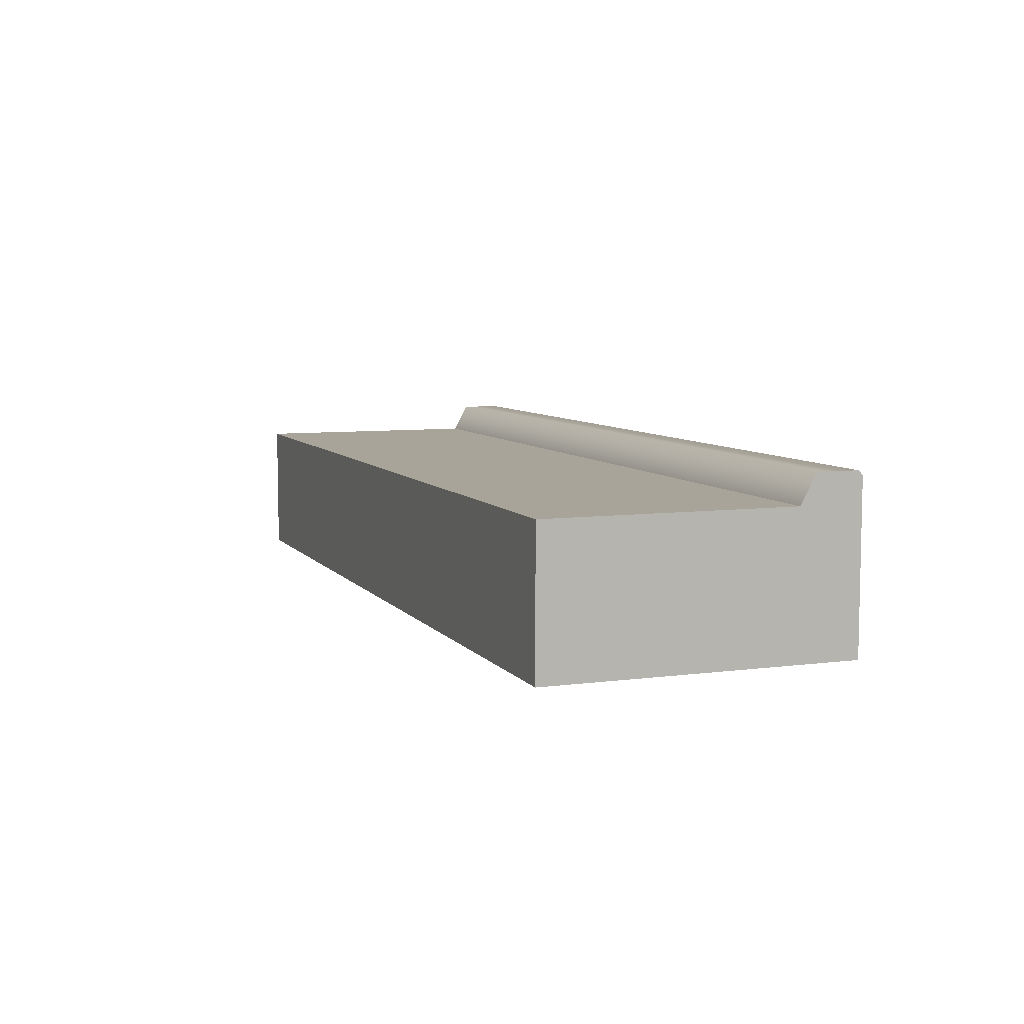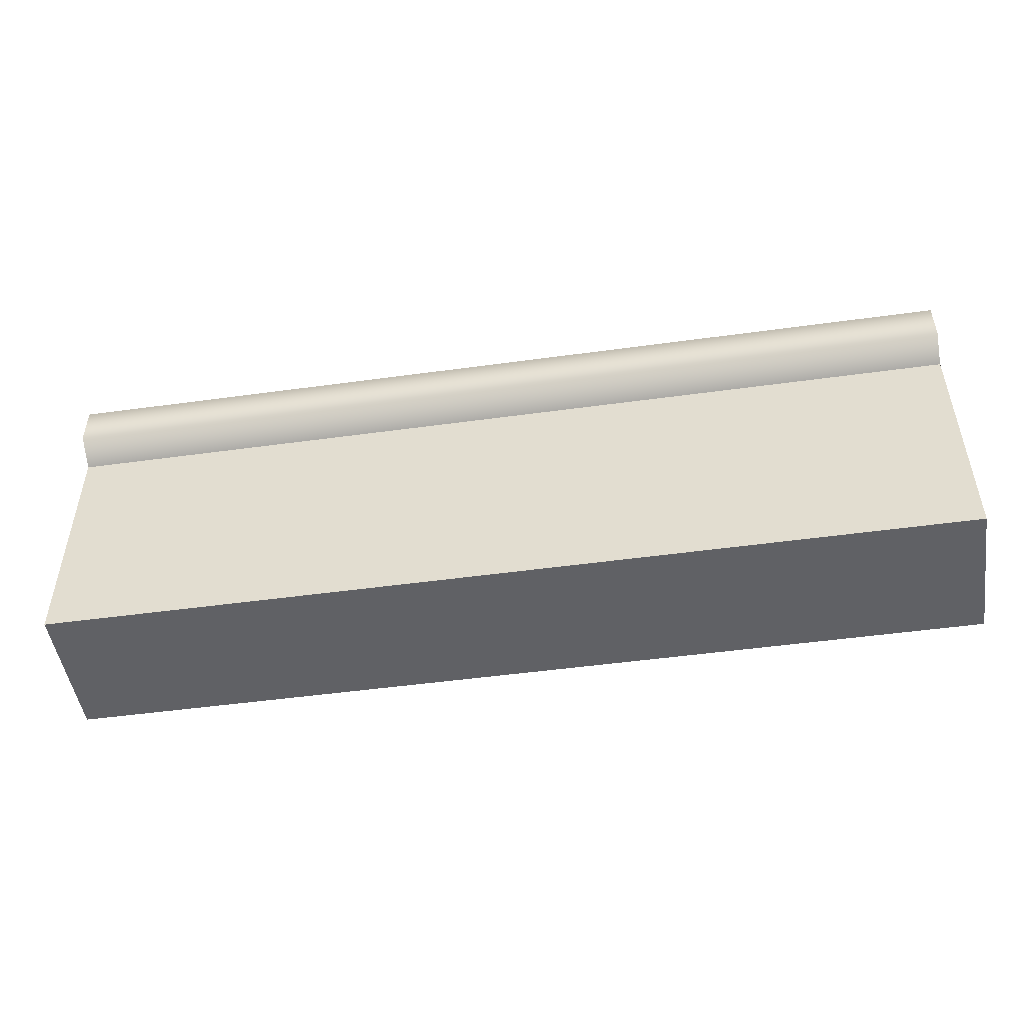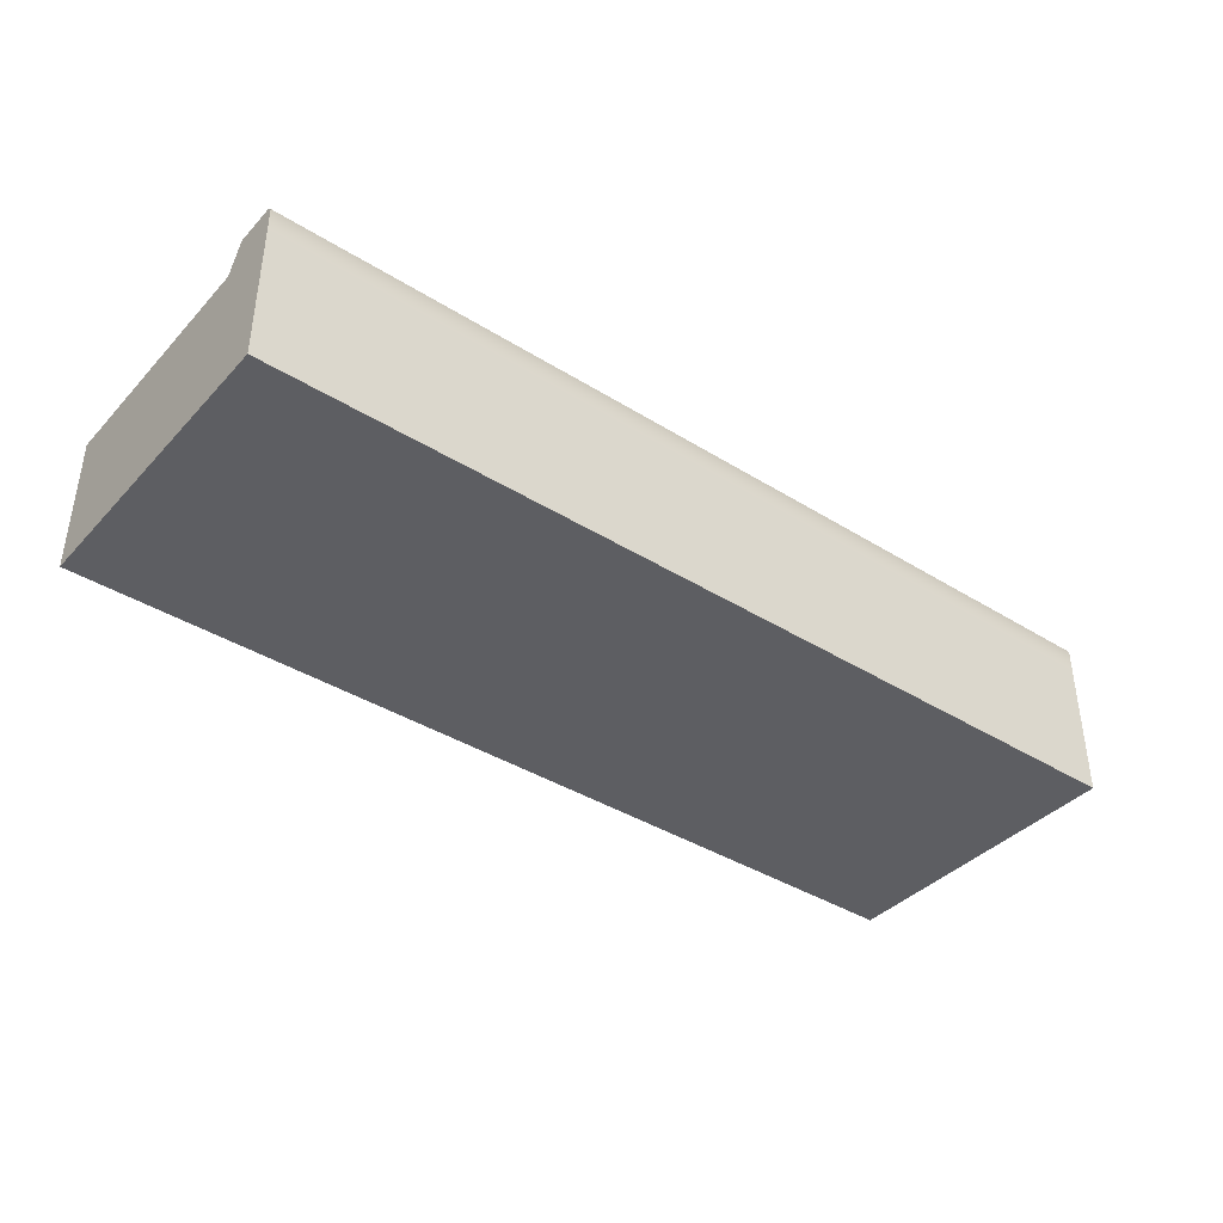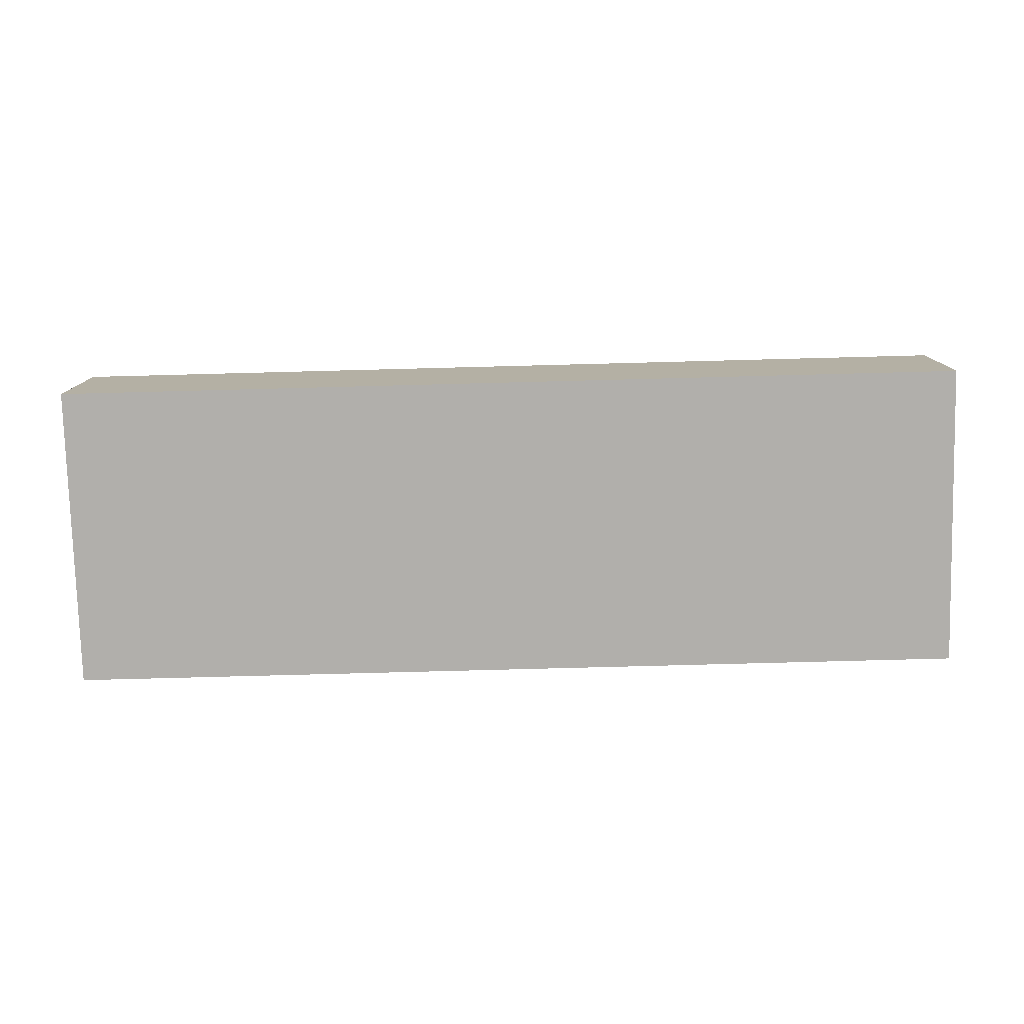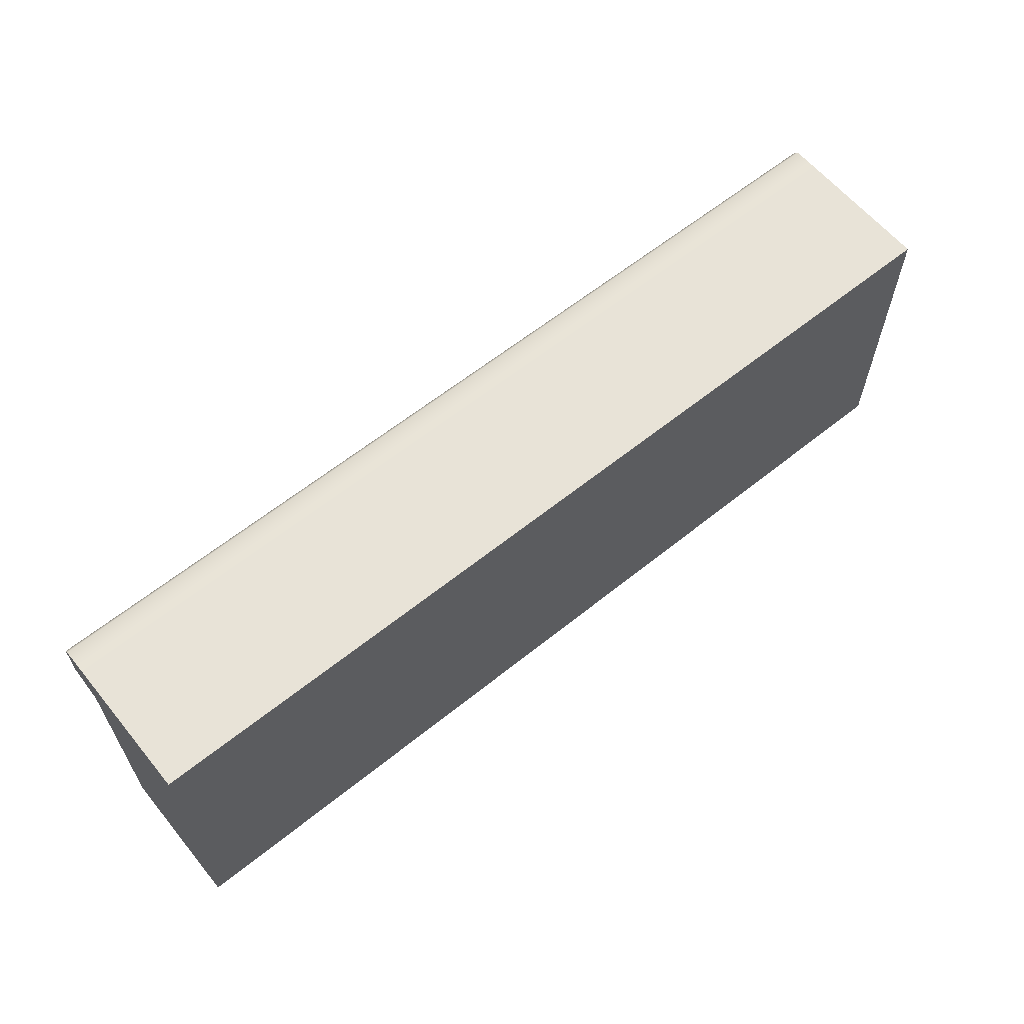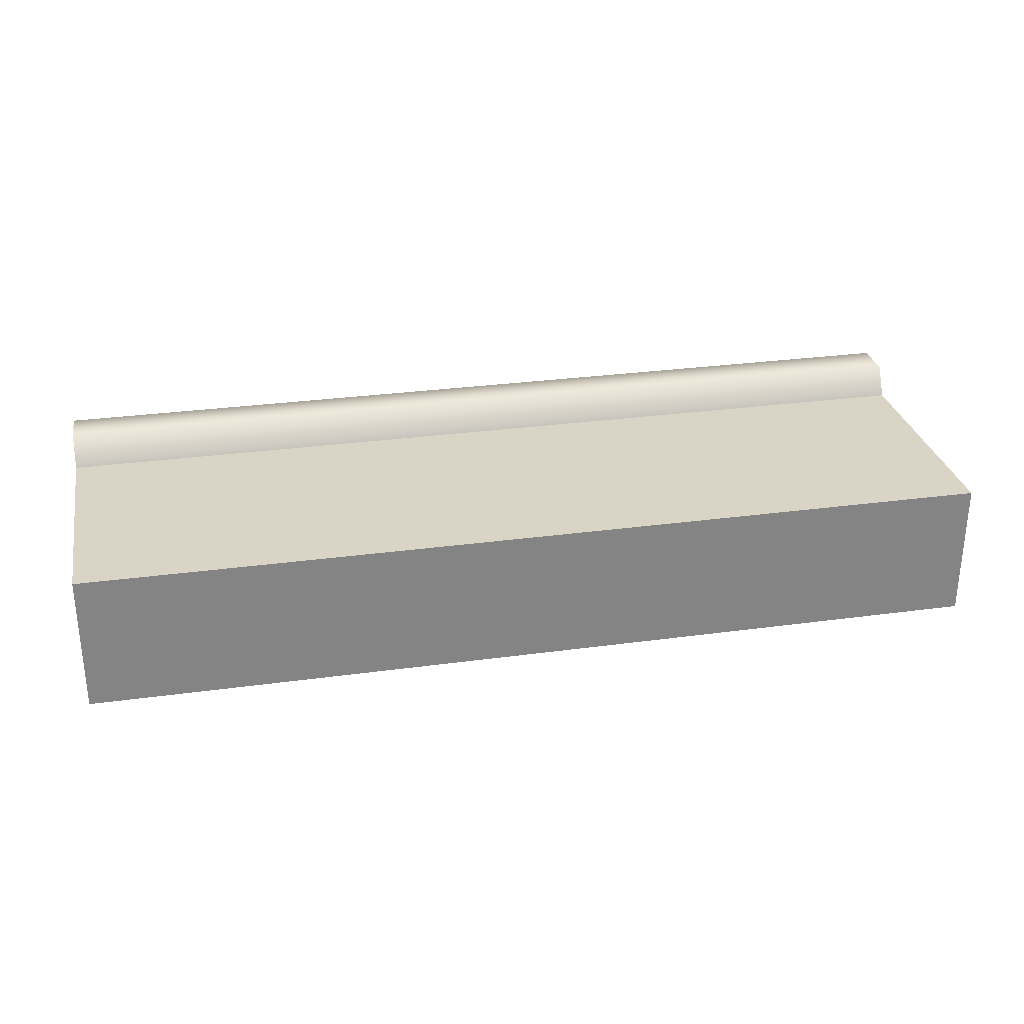
<metadata>
{"format":"obj","ext":"obj","renderer":"f3d","projection":"perspective","resolution":1024,"background":"white","views":[{"elev":7.2,"azim":69.3,"up":"+Z"},{"elev":-49.2,"azim":8.7,"up":"+Y"},{"elev":-39.3,"azim":142.1,"up":"+Z"},{"elev":-78.3,"azim":1.5,"up":"+Z"},{"elev":61.5,"azim":140.7,"up":"+Y"},{"elev":29.0,"azim":-11.5,"up":"+Z"}]}
</metadata>
<code>
v 3 1 0.255
v 3 0.8 -0.2
v 3 1 -0.2
v 3 0.8 0.255
v 3 1.46e-07 -0.2
v 3 1.46e-07 0.255
v 3 0.85 0.35
v 3 0.9858 0.35
v 3 1 0.3358
v 3 1 -0.2
v 1.46e-07 0.8 -0.2
v 1.46e-07 1 -0.2
v 3 0.8 -0.2
v 1.46e-07 1.46e-07 -0.2
v 3 1.46e-07 -0.2
v 1.46e-07 0.8 0.255
v 1.46e-07 1.46e-07 0.255
v 3 1.46e-07 0.255
v 3 0.8 0.255
v 1.46e-07 1 0.255
v 3 1 -0.2
v 1.46e-07 1 -0.2
v 3 1 0.255
v 1.46e-07 1 0.3358
v 3 1 0.3358
v 3 0.9858 0.35
v 1.46e-07 0.9858 0.35
v 3 0.85 0.35
v 1.46e-07 0.85 0.35
v 1.46e-07 0.8 0.255
v 3 0.8 0.255
v 1.46e-07 0.9858 0.35
v 1.46e-07 1 0.3358
v 1.46e-07 1 0.255
v 1.46e-07 0.85 0.35
v 1.46e-07 0.8 0.255
v 1.46e-07 1 -0.2
v 1.46e-07 0.8 -0.2
v 1.46e-07 1.46e-07 0.255
v 1.46e-07 1.46e-07 -0.2
v 3 1.46e-07 0.255
v 1.46e-07 1.46e-07 0.255
v 1.46e-07 1.46e-07 -0.2
v 3 1.46e-07 -0.2
v 1.46e-07 0.9858 0.35
v 1.46e-07 0.85 0.35
v 3 0.85 0.35
v 3 0.9858 0.35
f 1 2 3
f 1 4 2
f 4 5 2
f 4 6 5
f 7 4 1
f 1 8 7
f 1 9 8
f 10 11 12
f 10 13 11
f 13 14 11
f 13 15 14
f 16 17 18
f 16 18 19
f 20 21 22
f 20 23 21
f 24 23 20
f 24 25 23
f 24 26 25
f 24 27 26
f 28 29 30
f 28 30 31
f 32 33 34
f 35 32 34
f 34 36 35
f 37 36 34
f 37 38 36
f 38 39 36
f 38 40 39
f 41 42 43
f 41 43 44
f 45 46 47
f 45 47 48

</code>
